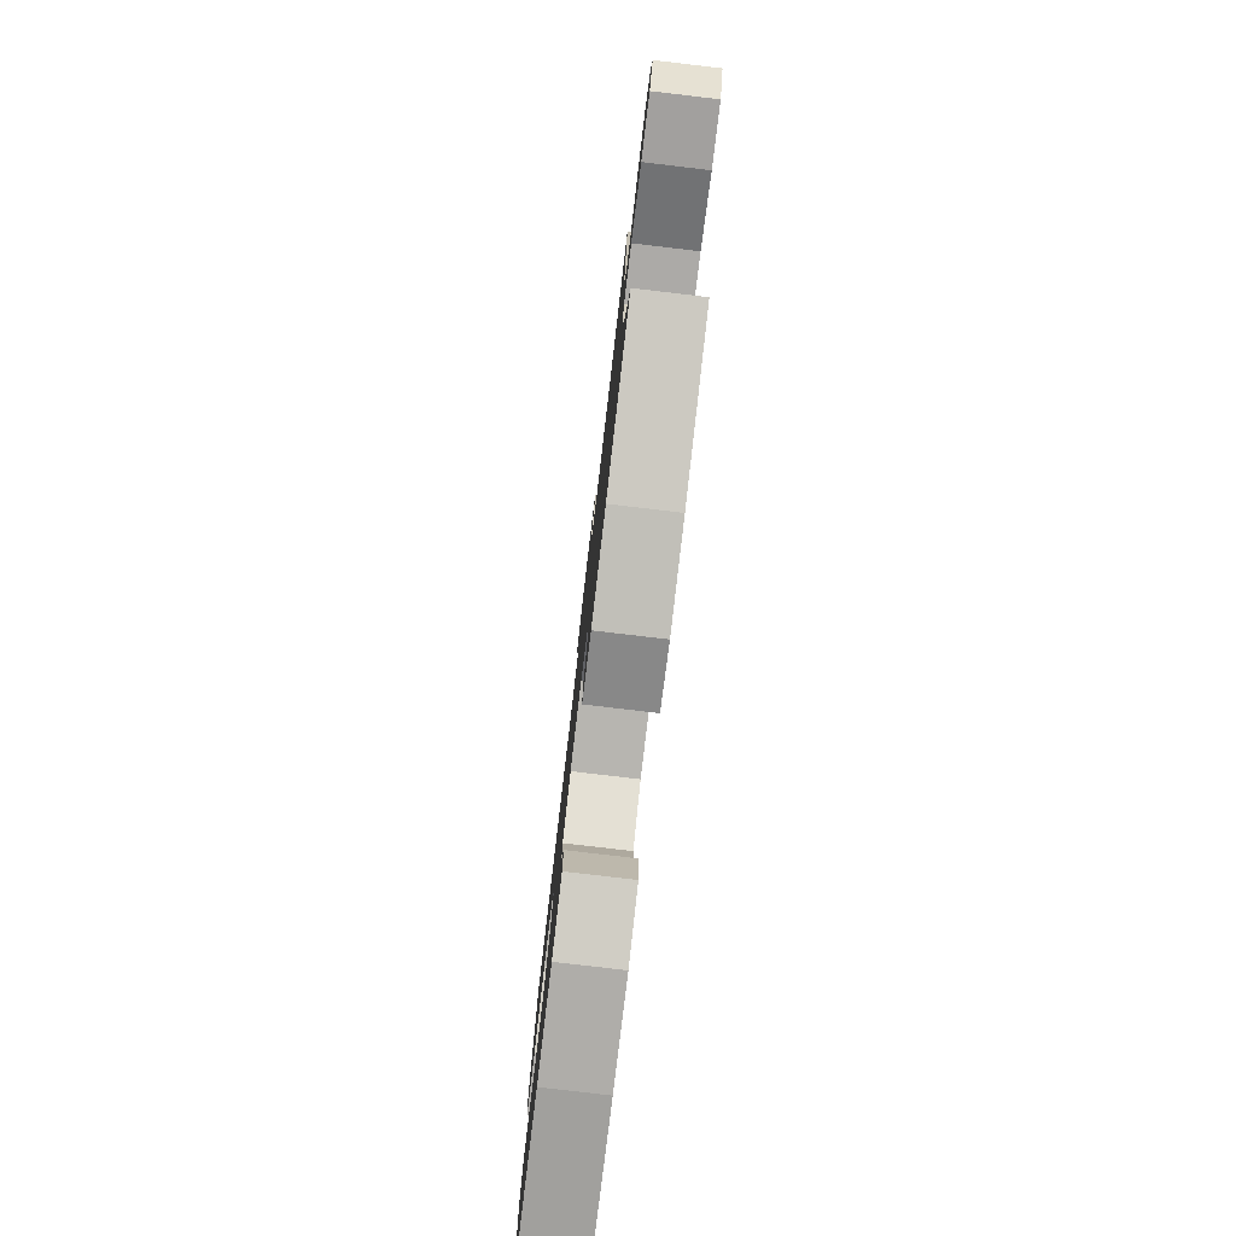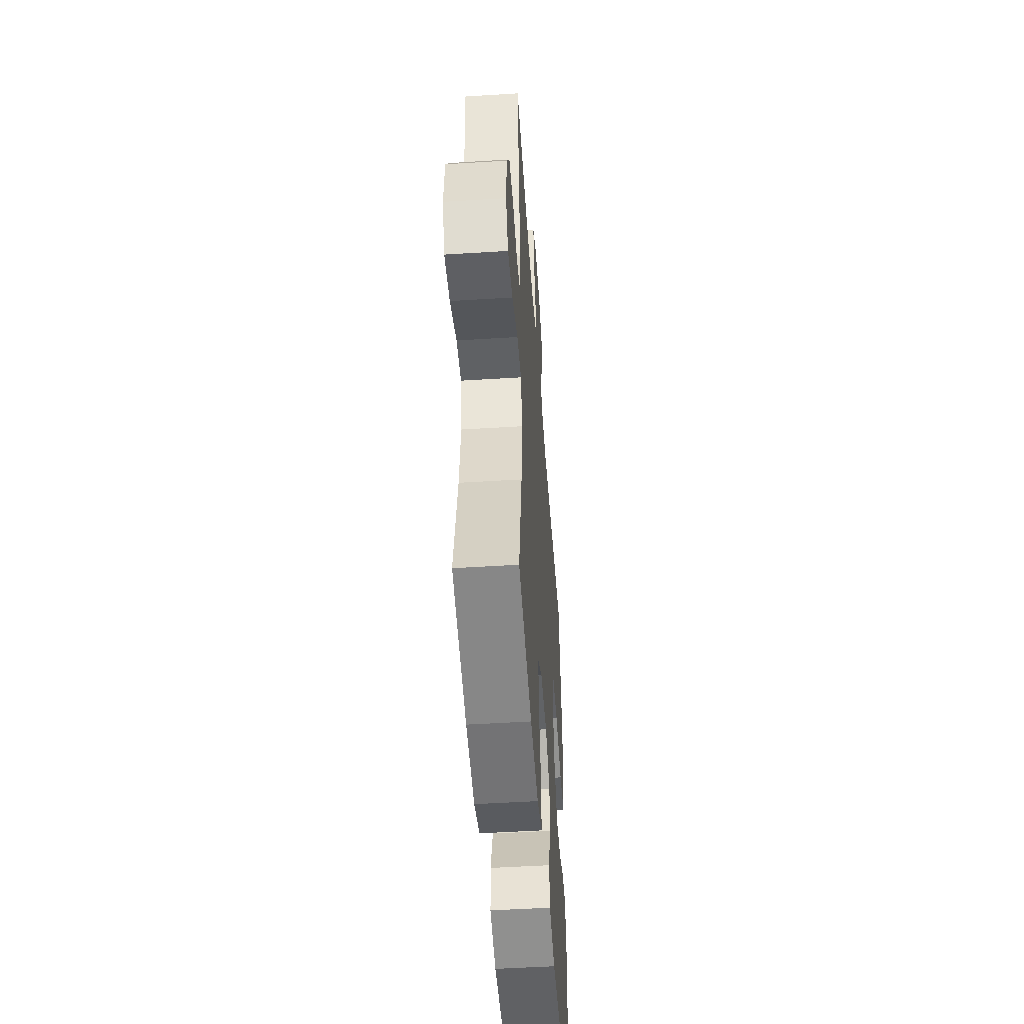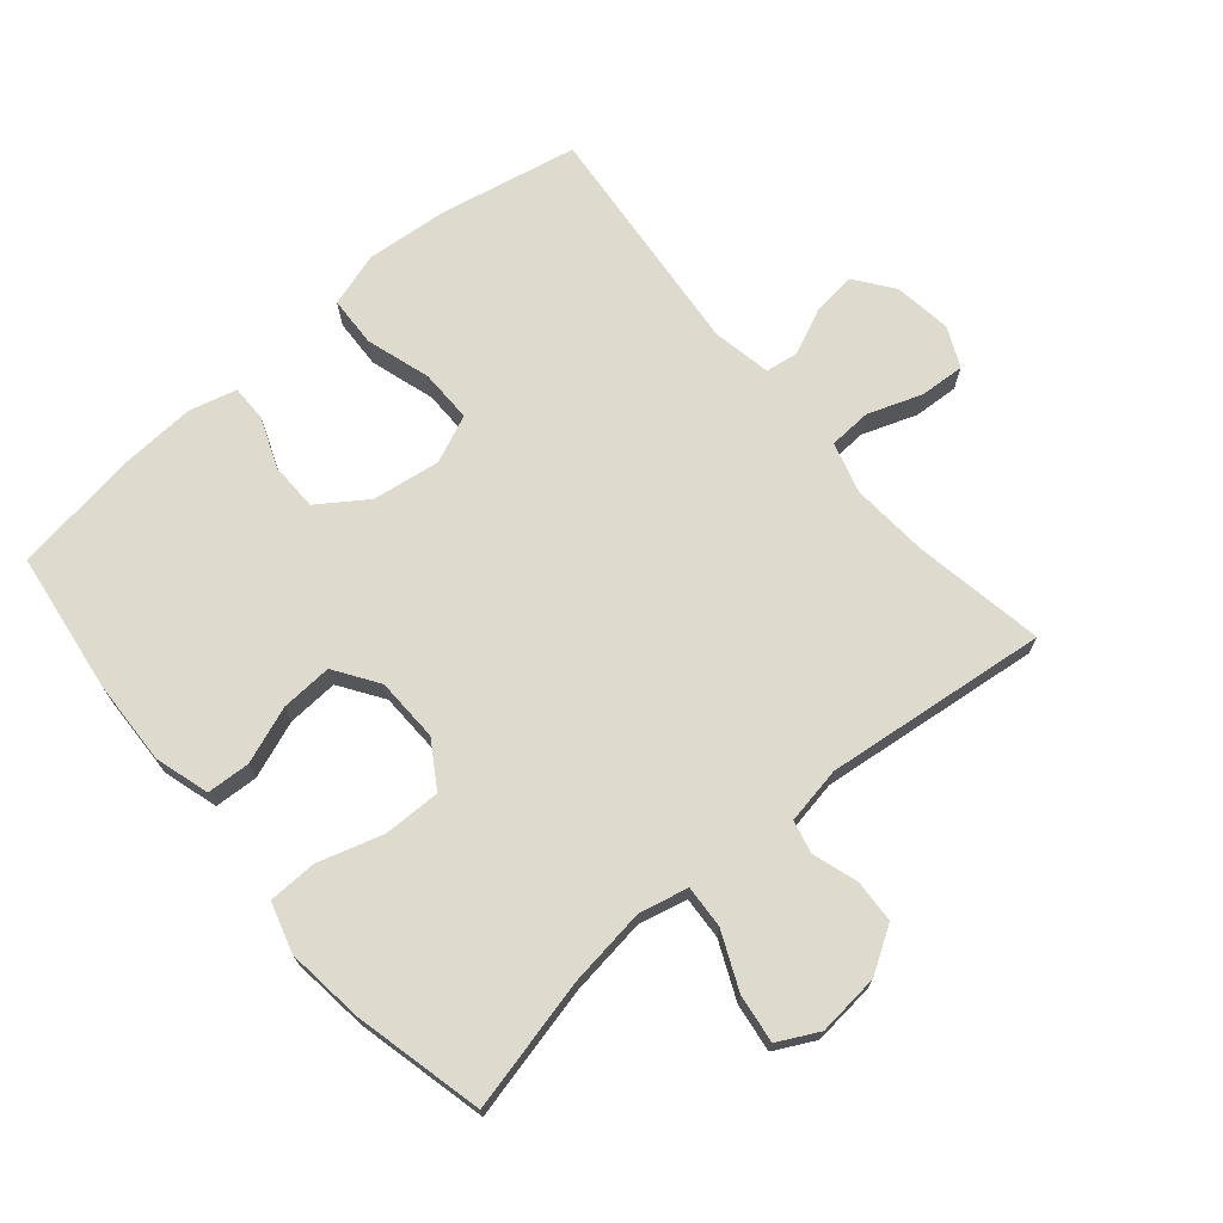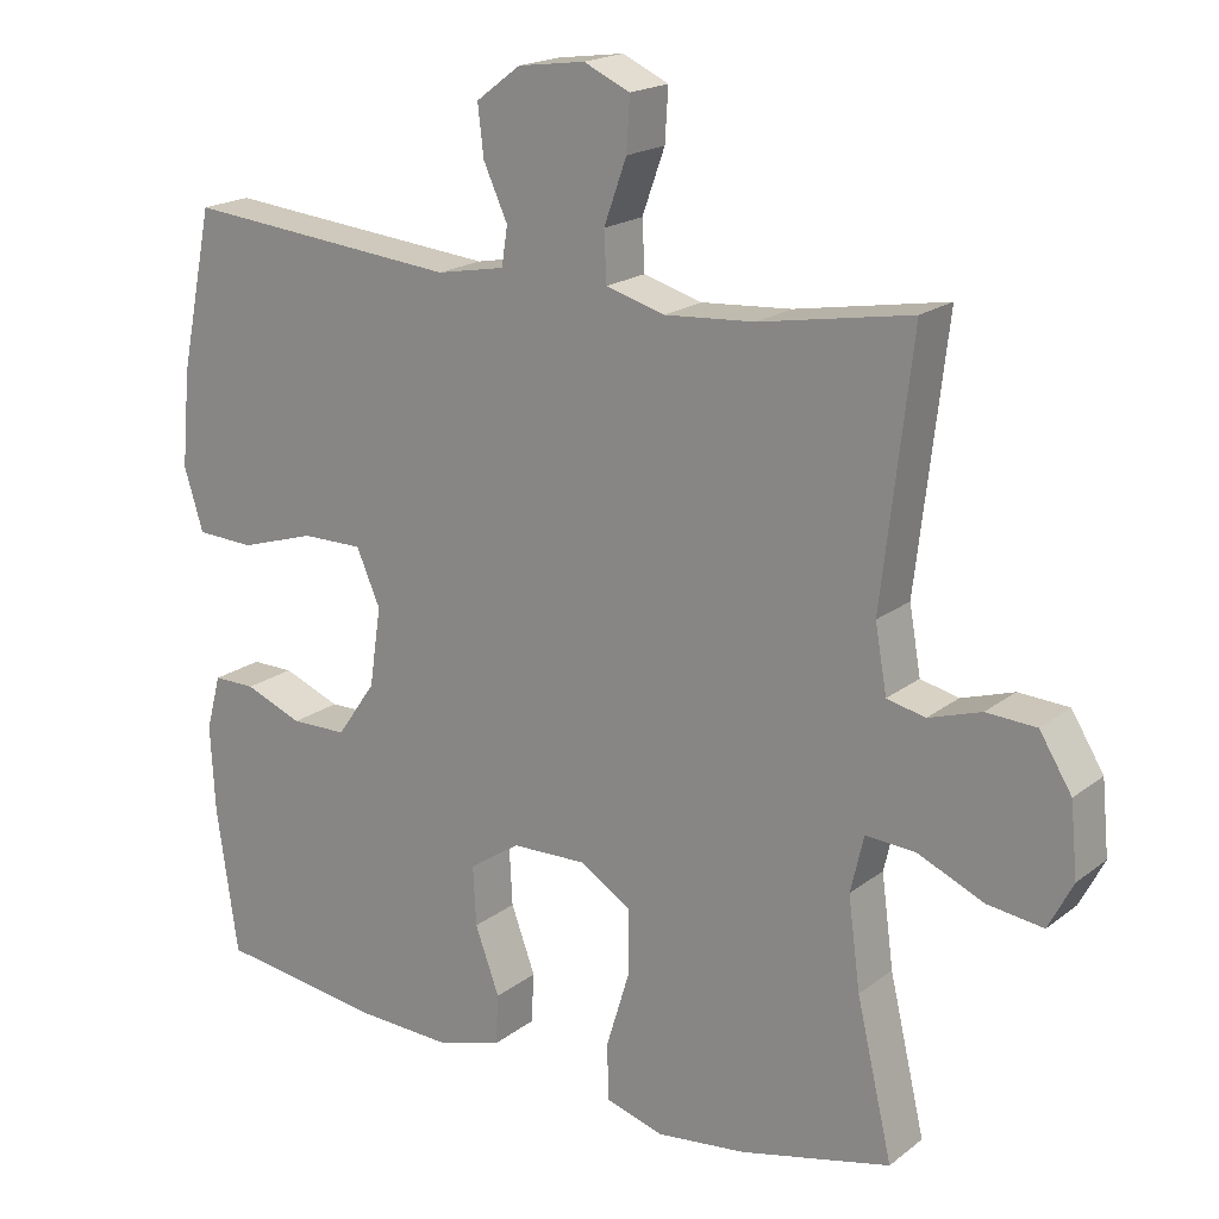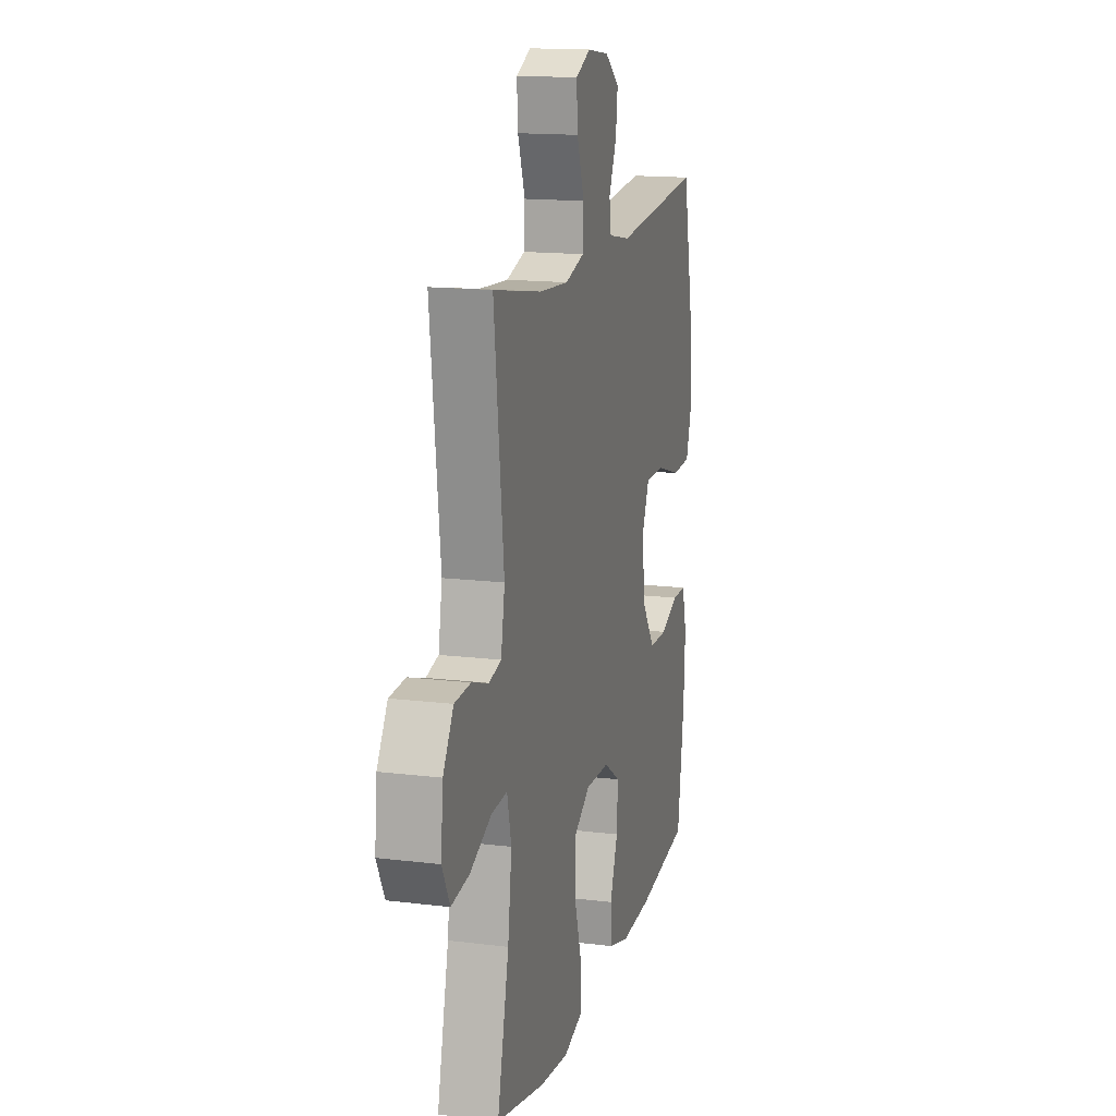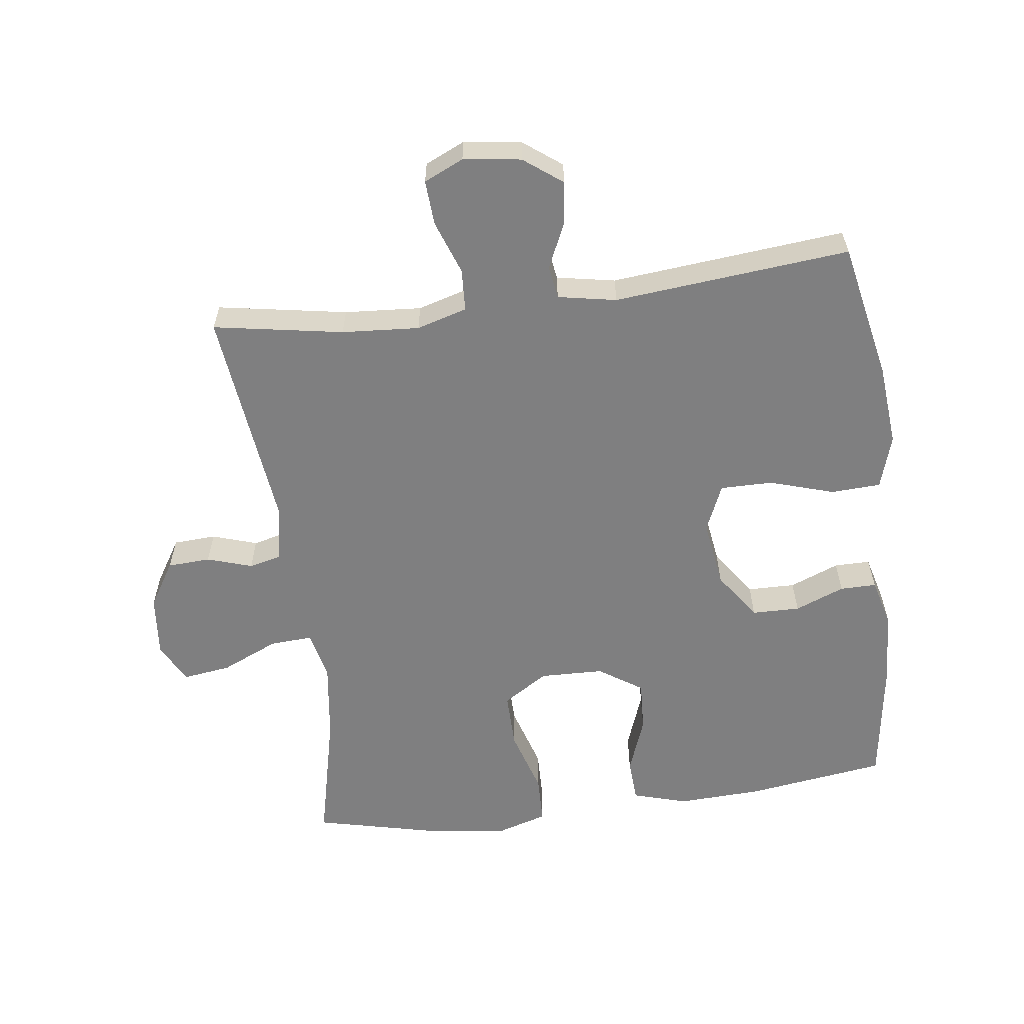
<metadata>
{"format":"obj","ext":"obj","renderer":"f3d","projection":"perspective","resolution":1024,"background":"white","views":[{"elev":-79.7,"azim":-96.7,"up":"+Z"},{"elev":-49.4,"azim":-86.0,"up":"+Z"},{"elev":71.3,"azim":-130.4,"up":"+Y"},{"elev":18.8,"azim":-144.8,"up":"+Z"},{"elev":15.2,"azim":-75.2,"up":"+Z"},{"elev":-59.7,"azim":7.4,"up":"+Y"}]}
</metadata>
<code>
o path1870
v -0.2778 0.0375 -0.5691
v -0.1584 0.0375 -0.5829
v -0.0816 0.0375 -0.5597
v -0.0799 0.0375 -0.4843
v -0.1105 0.0375 -0.3839
v -0.1117 0.0375 -0.2963
v -0.04246 0.0375 -0.2522
v 0.0565 0.0375 -0.2547
v 0.124 0.0375 -0.2995
v 0.1198 0.0375 -0.3786
v 0.08749 0.0375 -0.4665
v 0.09135 0.0375 -0.5335
v 0.1759 0.0375 -0.5584
v 0.306 0.0375 -0.5528
v 0.5237 0.0375 -0.5223
v 0.5517 0.0375 -0.3275
v 0.558 0.0375 -0.2118
v 0.5384 0.0375 -0.1385
v 0.4823 0.0375 -0.1388
v 0.4056 0.0375 -0.1694
v 0.3312 0.0375 -0.1682
v 0.2796 0.0375 -0.09412
v 0.2641 0.0375 0.01093
v 0.2957 0.0375 0.08408
v 0.3771 0.0375 0.08367
v 0.4765 0.0375 0.05301
v 0.5536 0.0375 0.05658
v 0.5792 0.0375 0.1392
v 0.5676 0.0375 0.2664
v 0.5237 0.0375 0.4794
v 0.1584 0.0375 0.4442
v 0.06745 0.0375 0.4612
v 0.05967 0.0375 0.5124
v 0.09158 0.0375 0.5824
v 0.0996 0.0375 0.6494
v 0.04034 0.0375 0.6939
v -0.0488 0.0375 0.7058
v -0.1103 0.0375 0.6776
v -0.106 0.0375 0.6083
v -0.07582 0.0375 0.5243
v -0.07925 0.0375 0.4589
v -0.1573 0.0375 0.4364
v -0.2773 0.0375 0.4447
v -0.4782 0.0375 0.4794
v -0.4381 0.0375 0.1353
v -0.4536 0.0375 0.04732
v -0.5042 0.0375 0.03517
v -0.5741 0.0375 0.0574
v -0.6405 0.0375 0.0538
v -0.6834 0.0375 -0.01586
v -0.6927 0.0375 -0.1118
v -0.6604 0.0375 -0.1743
v -0.586 0.0375 -0.1642
v -0.498 0.0375 -0.1249
v -0.4323 0.0375 -0.1207
v -0.4146 0.0375 -0.1961
v -0.4306 0.0375 -0.3172
v -0.4782 0.0375 -0.5223
v -0.2778 -0.0375 -0.5691
v -0.1584 -0.0375 -0.5829
v -0.0816 -0.0375 -0.5597
v -0.0799 -0.0375 -0.4843
v -0.1105 -0.0375 -0.3839
v -0.1117 -0.0375 -0.2963
v -0.04246 -0.0375 -0.2522
v 0.0565 -0.0375 -0.2547
v 0.124 -0.0375 -0.2995
v 0.1198 -0.0375 -0.3786
v 0.08749 -0.0375 -0.4665
v 0.09135 -0.0375 -0.5335
v 0.1759 -0.0375 -0.5584
v 0.306 -0.0375 -0.5528
v 0.5237 -0.0375 -0.5223
v 0.5517 -0.0375 -0.3275
v 0.558 -0.0375 -0.2118
v 0.5384 -0.0375 -0.1385
v 0.4823 -0.0375 -0.1388
v 0.4056 -0.0375 -0.1694
v 0.3312 -0.0375 -0.1682
v 0.2796 -0.0375 -0.09412
v 0.2641 -0.0375 0.01093
v 0.2957 -0.0375 0.08408
v 0.3771 -0.0375 0.08367
v 0.4765 -0.0375 0.05301
v 0.5536 -0.0375 0.05658
v 0.5792 -0.0375 0.1392
v 0.5676 -0.0375 0.2664
v 0.5237 -0.0375 0.4794
v 0.1584 -0.0375 0.4442
v 0.06745 -0.0375 0.4612
v 0.05967 -0.0375 0.5124
v 0.09158 -0.0375 0.5824
v 0.0996 -0.0375 0.6494
v 0.04034 -0.0375 0.6939
v -0.0488 -0.0375 0.7058
v -0.1103 -0.0375 0.6776
v -0.106 -0.0375 0.6083
v -0.07582 -0.0375 0.5243
v -0.07925 -0.0375 0.4589
v -0.1573 -0.0375 0.4364
v -0.2773 -0.0375 0.4447
v -0.4782 -0.0375 0.4794
v -0.4381 -0.0375 0.1353
v -0.4536 -0.0375 0.04732
v -0.5042 -0.0375 0.03517
v -0.5741 -0.0375 0.0574
v -0.6405 -0.0375 0.0538
v -0.6834 -0.0375 -0.01586
v -0.6927 -0.0375 -0.1118
v -0.6604 -0.0375 -0.1743
v -0.586 -0.0375 -0.1642
v -0.498 -0.0375 -0.1249
v -0.4323 -0.0375 -0.1207
v -0.4146 -0.0375 -0.1961
v -0.4306 -0.0375 -0.3172
v -0.4782 -0.0375 -0.5223
v -0.2778 0.0375 -0.5691
v -0.1584 0.0375 -0.5829
v -0.0816 0.0375 -0.5597
v -0.0816 0.0375 -0.5597
v -0.0799 0.0375 -0.4843
v 0.09135 0.0375 -0.5335
v 0.09135 0.0375 -0.5335
v 0.1759 0.0375 -0.5584
v 0.306 0.0375 -0.5528
v 0.08749 0.0375 -0.4665
v -0.4782 0.0375 -0.5223
v -0.4782 0.0375 -0.5223
v 0.5237 0.0375 -0.5223
v 0.5237 0.0375 -0.5223
v -0.1105 0.0375 -0.3839
v 0.1198 0.0375 -0.3786
v 0.5517 0.0375 -0.3275
v -0.4306 0.0375 -0.3172
v -0.1117 0.0375 -0.2963
v 0.124 0.0375 -0.2995
v 0.558 0.0375 -0.2118
v -0.4146 0.0375 -0.1961
v 0.0565 0.0375 -0.2547
v -0.04246 0.0375 -0.2522
v 0.5384 0.0375 -0.1385
v 0.5384 0.0375 -0.1385
v -0.4323 0.0375 -0.1207
v -0.4323 0.0375 -0.1207
v 0.4056 0.0375 -0.1694
v 0.3312 0.0375 -0.1682
v -0.6927 0.0375 -0.1118
v -0.6604 0.0375 -0.1743
v -0.6604 0.0375 -0.1743
v -0.586 0.0375 -0.1642
v 0.4823 0.0375 -0.1388
v 0.2796 0.0375 -0.09412
v -0.498 0.0375 -0.1249
v -0.6834 0.0375 -0.01586
v 0.2641 0.0375 0.01093
v -0.6405 0.0375 0.0538
v 0.2957 0.0375 0.08408
v 0.2957 0.0375 0.08408
v -0.5741 0.0375 0.0574
v -0.5042 0.0375 0.03517
v -0.4536 0.0375 0.04732
v -0.4536 0.0375 0.04732
v -0.4381 0.0375 0.1353
v 0.3771 0.0375 0.08367
v 0.4765 0.0375 0.05301
v 0.5536 0.0375 0.05658
v 0.5536 0.0375 0.05658
v 0.5792 0.0375 0.1392
v 0.5676 0.0375 0.2664
v -0.4782 0.0375 0.4794
v -0.4782 0.0375 0.4794
v -0.2773 0.0375 0.4447
v -0.1573 0.0375 0.4364
v -0.07925 0.0375 0.4589
v -0.07925 0.0375 0.4589
v 0.1584 0.0375 0.4442
v 0.06745 0.0375 0.4612
v 0.06745 0.0375 0.4612
v 0.5237 0.0375 0.4794
v 0.5237 0.0375 0.4794
v -0.07582 0.0375 0.5243
v 0.05967 0.0375 0.5124
v 0.09158 0.0375 0.5824
v -0.106 0.0375 0.6083
v 0.0996 0.0375 0.6494
v -0.1103 0.0375 0.6776
v -0.1103 0.0375 0.6776
v 0.04034 0.0375 0.6939
v -0.0488 0.0375 0.7058
v -0.2778 -0.0375 -0.5691
v -0.1584 -0.0375 -0.5829
v -0.0816 -0.0375 -0.5597
v -0.0816 -0.0375 -0.5597
v -0.0799 -0.0375 -0.4843
v 0.09135 -0.0375 -0.5335
v 0.09135 -0.0375 -0.5335
v 0.1759 -0.0375 -0.5584
v 0.306 -0.0375 -0.5528
v 0.08749 -0.0375 -0.4665
v -0.4782 -0.0375 -0.5223
v -0.4782 -0.0375 -0.5223
v 0.5237 -0.0375 -0.5223
v 0.5237 -0.0375 -0.5223
v -0.1105 -0.0375 -0.3839
v 0.1198 -0.0375 -0.3786
v 0.5517 -0.0375 -0.3275
v -0.4306 -0.0375 -0.3172
v -0.1117 -0.0375 -0.2963
v 0.124 -0.0375 -0.2995
v 0.558 -0.0375 -0.2118
v -0.4146 -0.0375 -0.1961
v 0.0565 -0.0375 -0.2547
v -0.04246 -0.0375 -0.2522
v 0.5384 -0.0375 -0.1385
v 0.5384 -0.0375 -0.1385
v -0.4323 -0.0375 -0.1207
v -0.4323 -0.0375 -0.1207
v 0.4056 -0.0375 -0.1694
v 0.3312 -0.0375 -0.1682
v -0.6927 -0.0375 -0.1118
v -0.6604 -0.0375 -0.1743
v -0.6604 -0.0375 -0.1743
v -0.586 -0.0375 -0.1642
v 0.4823 -0.0375 -0.1388
v 0.2796 -0.0375 -0.09412
v -0.498 -0.0375 -0.1249
v -0.6834 -0.0375 -0.01586
v 0.2641 -0.0375 0.01093
v -0.6405 -0.0375 0.0538
v 0.2957 -0.0375 0.08408
v 0.2957 -0.0375 0.08408
v -0.5741 -0.0375 0.0574
v -0.5042 -0.0375 0.03517
v -0.4536 -0.0375 0.04732
v -0.4536 -0.0375 0.04732
v -0.4381 -0.0375 0.1353
v 0.3771 -0.0375 0.08367
v 0.4765 -0.0375 0.05301
v 0.5536 -0.0375 0.05658
v 0.5536 -0.0375 0.05658
v 0.5792 -0.0375 0.1392
v 0.5676 -0.0375 0.2664
v -0.4782 -0.0375 0.4794
v -0.4782 -0.0375 0.4794
v -0.2773 -0.0375 0.4447
v -0.1573 -0.0375 0.4364
v -0.07925 -0.0375 0.4589
v -0.07925 -0.0375 0.4589
v 0.1584 -0.0375 0.4442
v 0.06745 -0.0375 0.4612
v 0.06745 -0.0375 0.4612
v 0.5237 -0.0375 0.4794
v 0.5237 -0.0375 0.4794
v -0.07582 -0.0375 0.5243
v 0.05967 -0.0375 0.5124
v 0.09158 -0.0375 0.5824
v -0.106 -0.0375 0.6083
v 0.0996 -0.0375 0.6494
v -0.1103 -0.0375 0.6776
v -0.1103 -0.0375 0.6776
v 0.04034 -0.0375 0.6939
v -0.0488 -0.0375 0.7058
f 209 225 212
f 223 227 220
f 247 255 254
f 256 257 254
f 205 219 209
f 210 218 206
f 234 216 213
f 208 211 207
f 219 206 218
f 241 242 237
f 197 199 195
f 262 257 261
f 214 224 210
f 242 249 237
f 206 219 198
f 239 241 238
f 218 210 224
f 226 227 223
f 223 220 221
f 255 247 250
f 227 232 229
f 198 219 205
f 226 233 232
f 194 191 192
f 257 256 261
f 234 233 216
f 198 205 197
f 247 246 228
f 227 226 232
f 212 228 213
f 257 262 259
f 213 236 234
f 236 245 243
f 225 228 212
f 236 246 245
f 228 246 213
f 219 225 209
f 252 249 242
f 237 249 230
f 197 205 199
f 258 261 256
f 213 216 208
f 202 206 198
f 238 241 237
f 228 250 247
f 208 207 204
f 216 233 226
f 190 204 207
f 230 250 228
f 250 230 249
f 208 216 211
f 190 207 200
f 191 204 190
f 204 191 194
f 246 236 213
f 256 254 255
f 1 2 60 59
f 2 120 193 60
f 3 4 62 61
f 123 13 71 196
f 13 14 72 71
f 11 12 70 69
f 128 1 59 201
f 14 130 203 72
f 4 5 63 62
f 10 11 69 68
f 15 16 74 73
f 57 58 116 115
f 5 6 64 63
f 9 10 68 67
f 16 17 75 74
f 56 57 115 114
f 8 9 67 66
f 6 7 65 64
f 7 8 66 65
f 17 142 215 75
f 144 56 114 217
f 20 21 79 78
f 51 149 222 109
f 52 53 111 110
f 19 20 78 77
f 18 19 77 76
f 21 22 80 79
f 53 54 112 111
f 54 55 113 112
f 50 51 109 108
f 22 23 81 80
f 49 50 108 107
f 23 158 231 81
f 48 49 107 106
f 47 48 106 105
f 162 47 105 235
f 45 46 104 103
f 25 26 84 83
f 26 167 240 84
f 27 28 86 85
f 24 25 83 82
f 28 29 87 86
f 171 45 103 244
f 43 44 102 101
f 42 43 101 100
f 175 42 100 248
f 31 178 251 89
f 180 31 89 253
f 29 30 88 87
f 40 41 99 98
f 32 33 91 90
f 33 34 92 91
f 39 40 98 97
f 34 35 93 92
f 187 39 97 260
f 35 36 94 93
f 37 38 96 95
f 36 37 95 94
f 136 139 152
f 150 147 154
f 174 181 182
f 183 181 184
f 132 136 146
f 137 133 145
f 161 140 143
f 135 134 138
f 146 145 133
f 168 164 169
f 124 122 126
f 189 188 184
f 141 137 151
f 169 164 176
f 133 125 146
f 166 165 168
f 145 151 137
f 153 150 154
f 150 148 147
f 182 177 174
f 154 156 159
f 125 132 146
f 153 159 160
f 121 119 118
f 184 188 183
f 161 143 160
f 125 124 132
f 174 155 173
f 154 159 153
f 139 140 155
f 184 186 189
f 140 161 163
f 163 170 172
f 152 139 155
f 163 172 173
f 155 140 173
f 146 136 152
f 179 169 176
f 164 157 176
f 124 126 132
f 185 183 188
f 140 135 143
f 129 125 133
f 165 164 168
f 155 174 177
f 135 131 134
f 143 153 160
f 117 134 131
f 157 155 177
f 177 176 157
f 135 138 143
f 117 127 134
f 118 117 131
f 131 121 118
f 173 140 163
f 183 182 181

</code>
